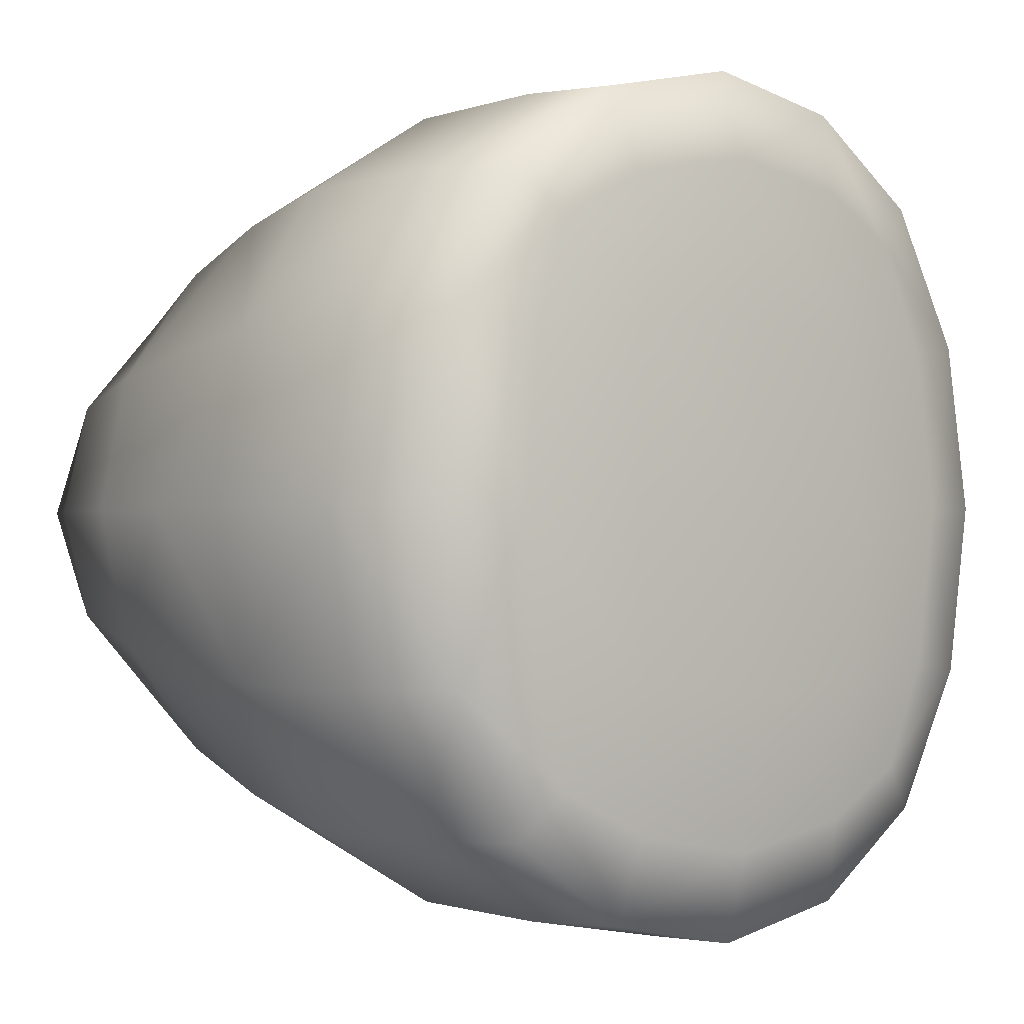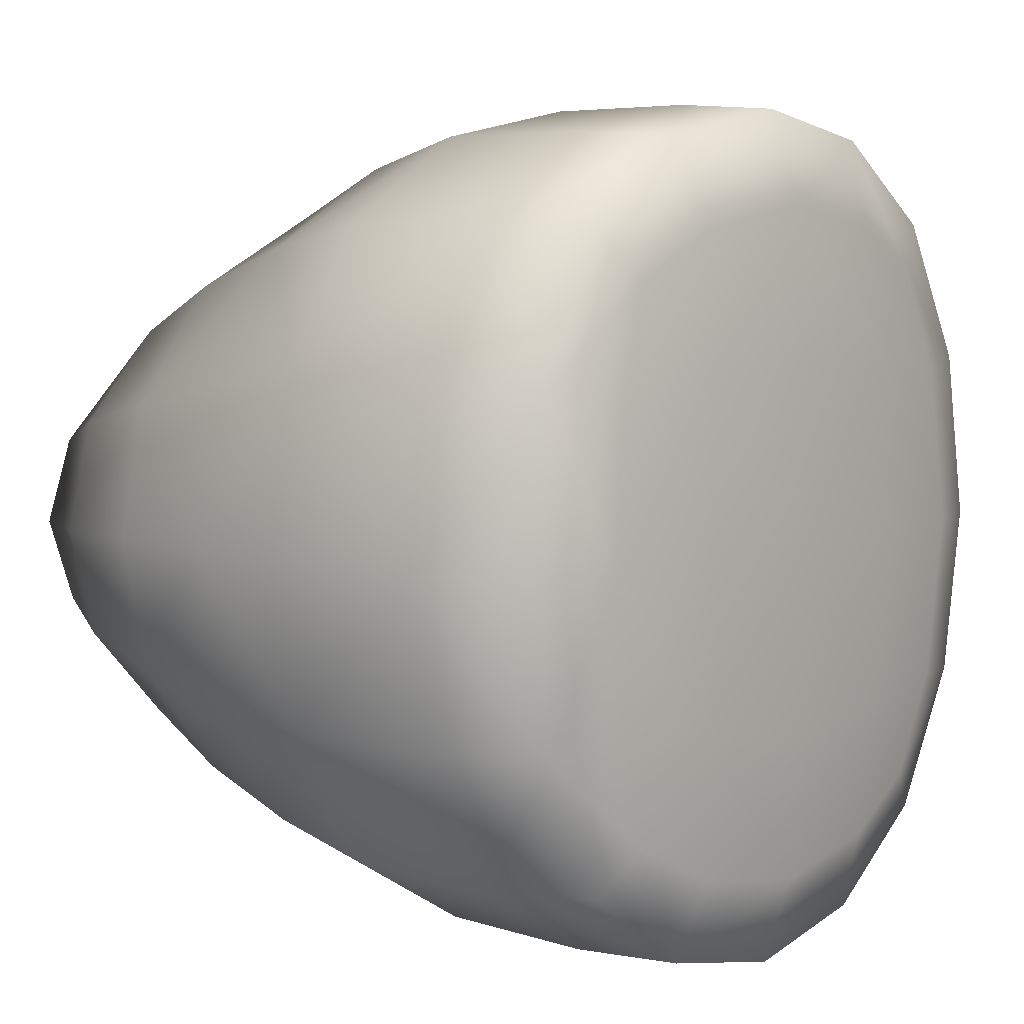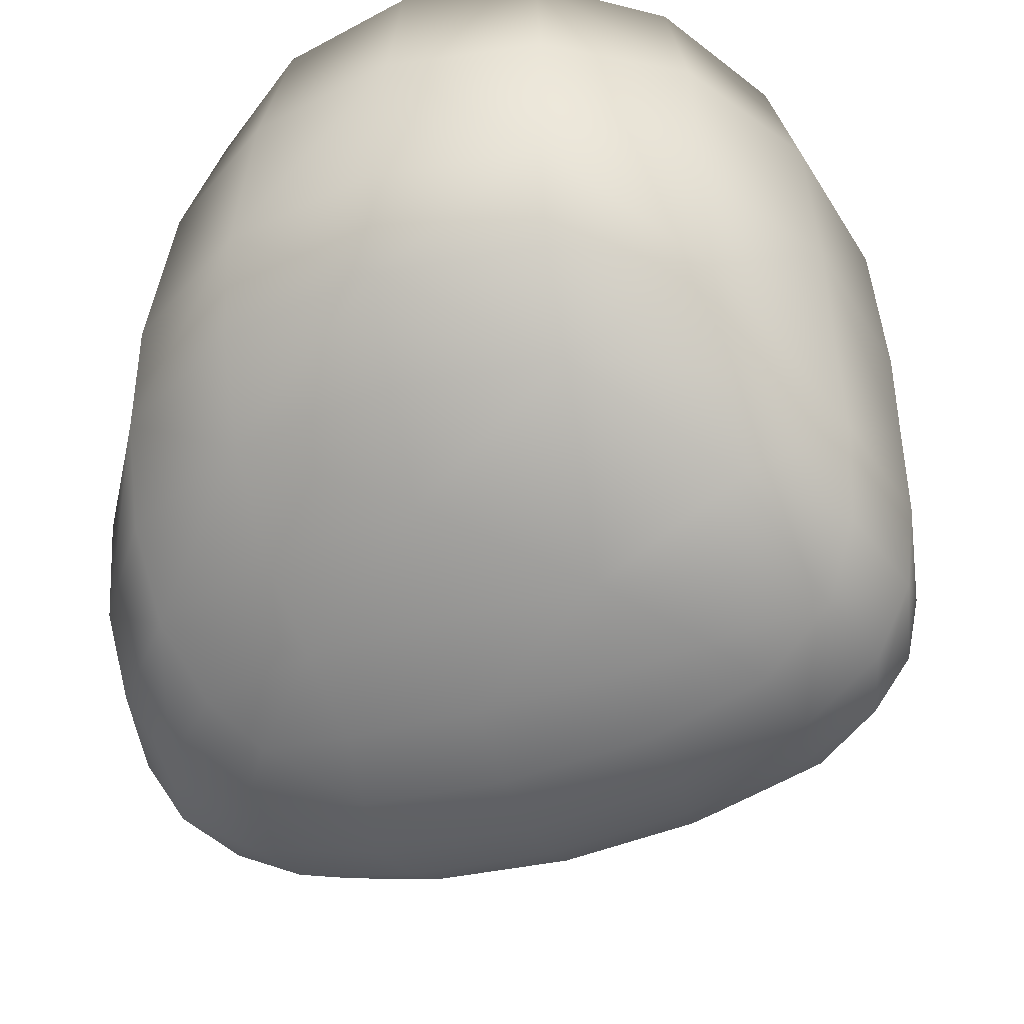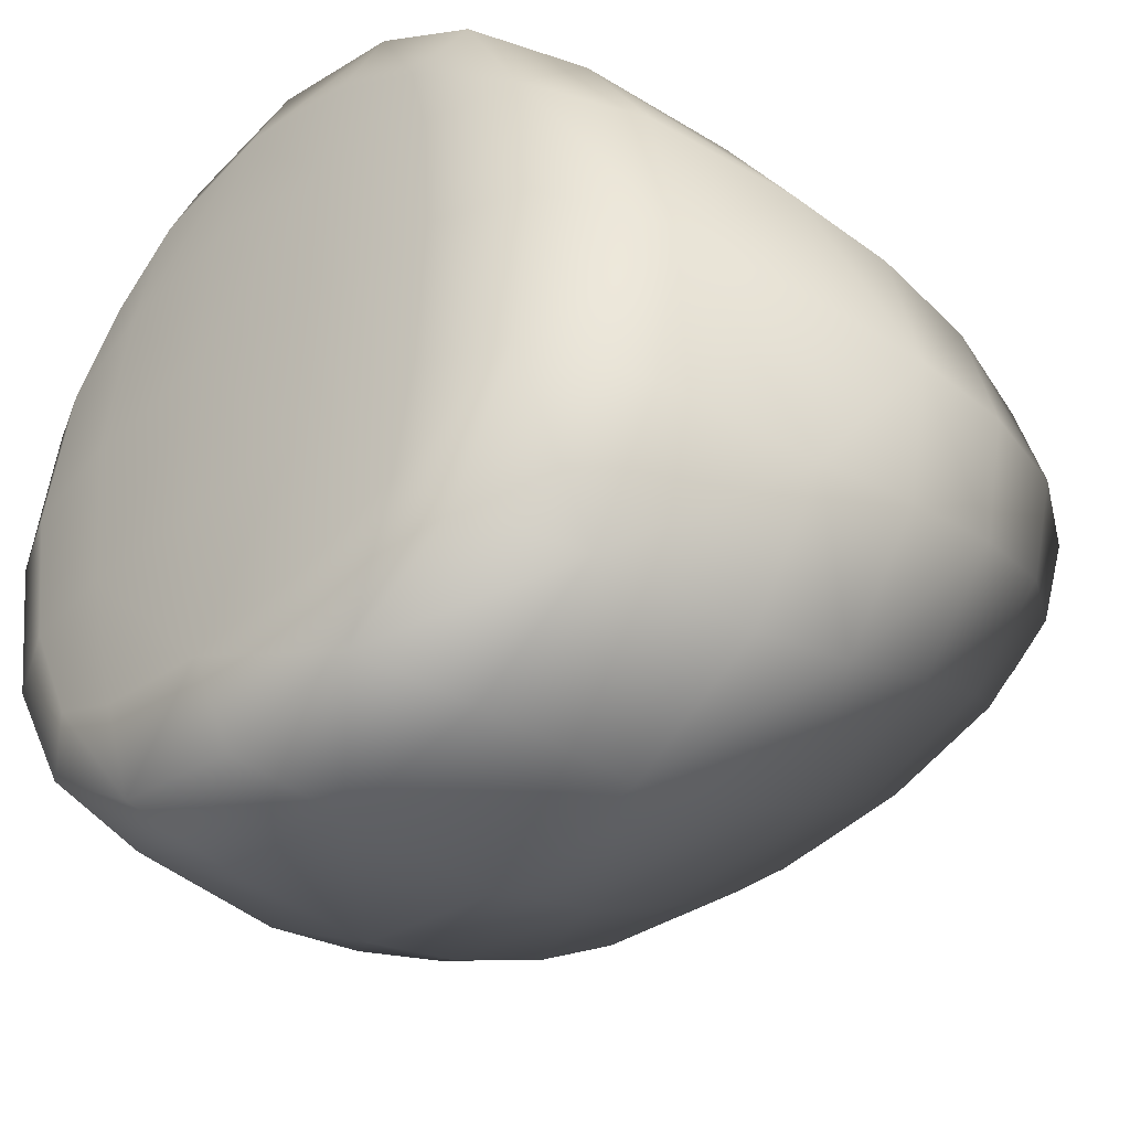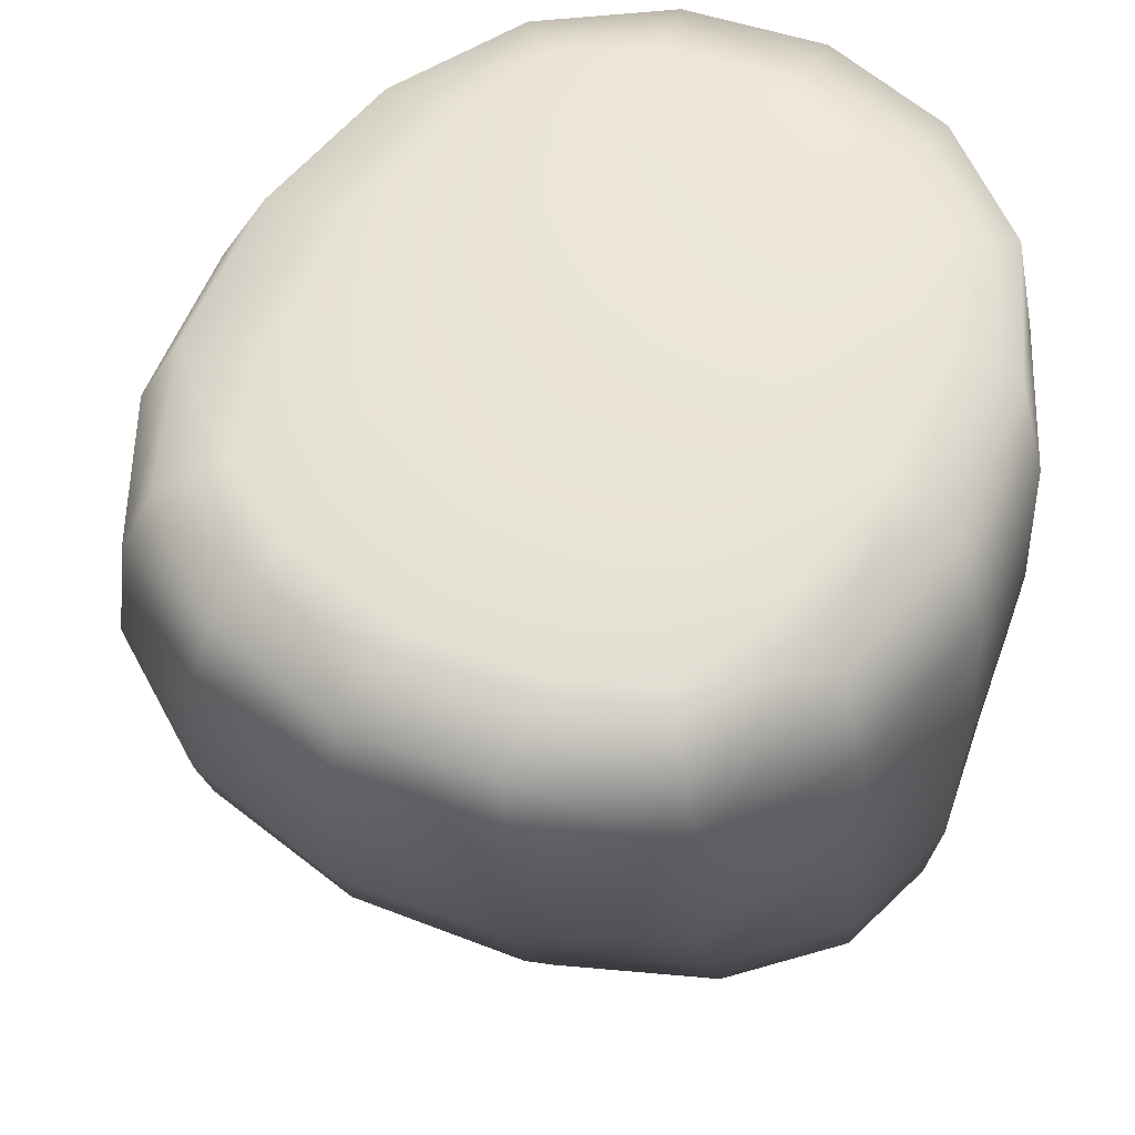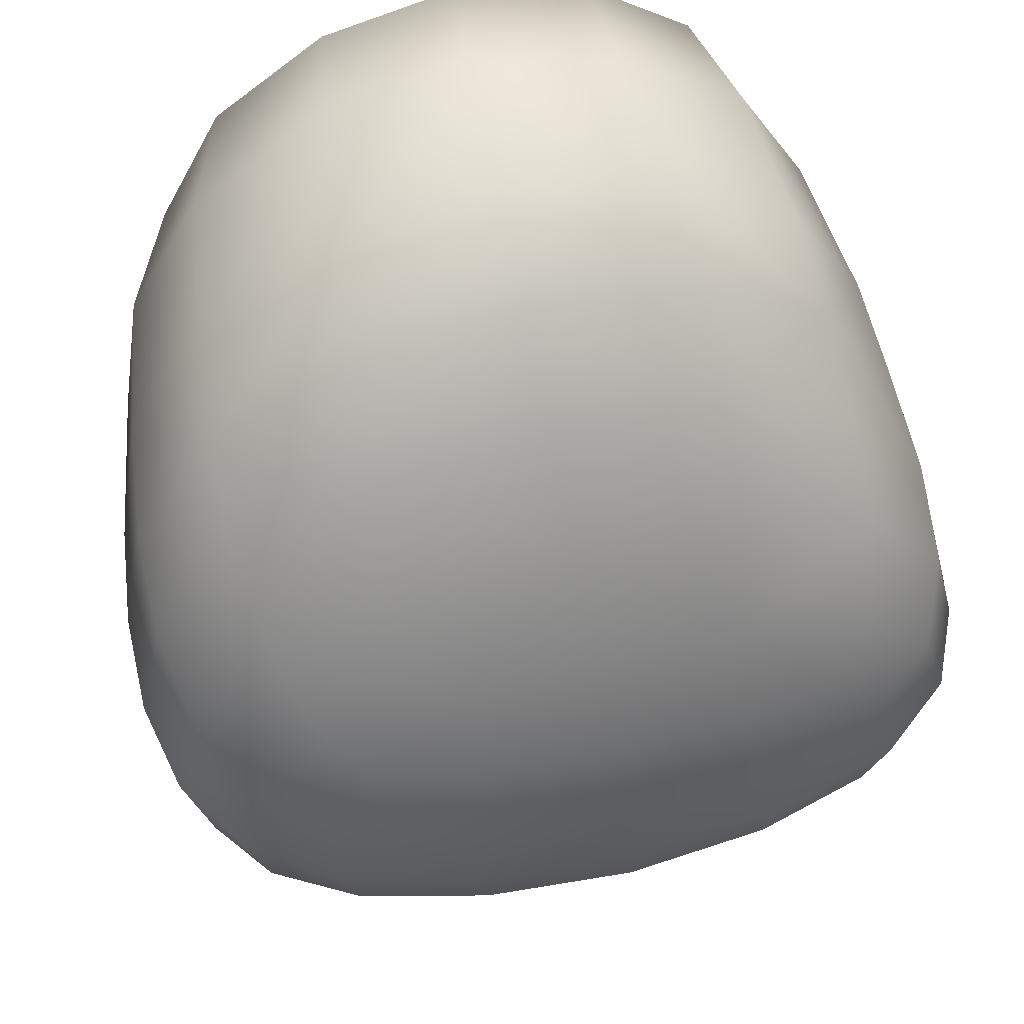
<metadata>
{"format":"obj","ext":"obj","renderer":"f3d","projection":"perspective","resolution":1024,"background":"white","views":[{"elev":-1.1,"azim":140.6,"up":"+Z"},{"elev":6.6,"azim":131.6,"up":"+Z"},{"elev":-43.6,"azim":20.6,"up":"+Y"},{"elev":-41.7,"azim":-135.6,"up":"+Z"},{"elev":57.9,"azim":30.9,"up":"+Y"},{"elev":56.7,"azim":-14.8,"up":"+Z"}]}
</metadata>
<code>
o Mesh.016_Cube-mesh.016
v 0.1861 -0.472 -0.07167
v 0.1869 -0.472 0.07025
v -0.1525 -0.472 0.07174
v -0.1533 -0.472 -0.07019
v 0.4096 -0.3651 -0.1
v 0.4652 -0.1613 -0.1597
v 0.4668 -0.1613 0.1559
v 0.4107 -0.3651 0.09666
v 0.1815 -0.3651 0.2184
v 0.2014 -0.1613 0.3674
v -0.1983 -0.1613 0.3692
v -0.1628 -0.3651 0.2199
v -0.2021 -0.1613 -0.3672
v 0.1976 -0.1613 -0.369
v 0.1792 -0.3651 -0.2198
v -0.1651 -0.3651 -0.2183
v -0.3932 -0.3651 0.1002
v -0.4659 -0.1613 0.1599
v -0.4675 -0.1613 -0.1557
v -0.3942 -0.3651 -0.09652
v 0.204 0.08999 -0.4649
v -0.1874 0.08999 -0.4631
v -0.1285 0.4229 -0.458
v 0.1989 0.4229 -0.4594
v -0.1237 0.4229 0.4593
v -0.1826 0.08999 0.465
v 0.2088 0.08999 0.4633
v 0.2037 0.4229 0.4579
v -0.4469 0.08999 -0.1968
v -0.4449 0.08999 0.2009
v -0.3424 0.4229 0.1976
v -0.3444 0.4229 -0.1943
v 0.4684 0.08999 0.1969
v 0.4664 0.08999 -0.2008
v 0.4176 0.4229 -0.1977
v 0.4196 0.4229 0.1942
v 0.2134 0.484 -0.1968
v -0.1036 0.484 -0.1954
v -0.1016 0.484 0.1965
v 0.2154 0.484 0.1951
v 0.01752 -0.4856 -0.07156
v -0.164 -0.4856 0.000824
v 0.4515 -0.2742 -0.1294
v 0.4993 -0.1613 -0.002079
v 0.4528 -0.2742 0.1257
v 0.4394 -0.371 -0.001817
v 0.1969 -0.2742 0.2942
v 0.001698 -0.1613 0.3946
v 0.009881 -0.371 0.2304
v -0.5 -0.1613 0.002292
v -0.4471 -0.2742 -0.1255
v -0.4221 -0.371 0.001952
v -0.4458 -0.2742 0.1296
v 0.1939 -0.2742 -0.2957
v -0.002391 -0.1613 -0.3944
v 0.008158 0.08999 -0.4971
v 0.03607 0.4263 -0.492
v 0.2069 0.2863 -0.4673
v -0.4089 0.2863 -0.1979
v -0.4785 0.08999 0.0022
v -0.4068 0.2863 0.2017
v -0.3692 0.4263 0.001721
v 0.01332 0.08999 0.4973
v 0.2117 0.2863 0.4657
v 0.04118 0.4263 0.4919
v 0.5 0.08999 -0.002082
v 0.455 0.2863 -0.2017
v 0.4464 0.4263 -0.001845
v 0.4571 0.2863 0.1979
v 0.05713 0.4918 -0.2107
v 0.05932 0.4918 0.2104
v 0.2276 0.4918 -0.000889
v 0.1724 -0.4317 0.1428
v -0.1453 -0.4317 -0.1427
v 0.3258 -0.4317 -0.07851
v 0.3266 -0.4317 0.07587
v -0.2995 -0.4317 -0.07577
v -0.2987 -0.4317 0.0786
v 0.4653 -0.03655 -0.1854
v 0.4672 -0.03655 0.1815
v 0.2028 -0.03655 0.4273
v -0.4645 -0.03655 -0.1813
v -0.4625 -0.03655 0.1856
v 0.1984 -0.03655 -0.4289
v 0.3243 -0.3591 0.1764
v 0.3676 -0.1613 0.2878
v 0.3225 -0.3591 -0.179
v 0.3646 -0.1613 -0.2908
v -0.3089 -0.3591 -0.1763
v -0.3683 -0.1613 -0.2876
v -0.307 -0.3591 0.1792
v -0.3653 -0.1613 0.291
v -0.3462 0.08999 0.3662
v -0.2614 0.4195 0.3609
v 0.196 0.461 -0.3604
v 0.3676 0.08999 -0.3661
v 0.3346 0.4195 -0.361
v -0.3499 0.08999 -0.363
v -0.2651 0.4195 -0.3583
v -0.2434 0.461 0.1825
v -0.2453 0.461 -0.1802
v 0.3714 0.08999 0.3631
v 0.3383 0.4195 0.3582
v 0.1997 0.461 0.3588
v 0.3433 0.461 0.18
v 0.3414 0.461 -0.1828
v -0.1017 0.461 -0.3591
v -0.098 0.461 0.3601
v -0.1956 -0.03655 0.4291
v -0.2001 -0.03655 -0.4271
v -0.1438 -0.4317 0.1442
v 0.1709 -0.4317 -0.1441
v -0.1112 0.4918 0.000593
v -0.1636 0.2863 -0.4657
v -0.1587 0.2863 0.4673
v -0.1881 -0.2742 0.2959
v -0.1912 -0.2742 -0.294
v 0.007492 -0.371 -0.2303
v 0.01827 -0.4856 0.07161
v 0.1998 -0.4856 -0.000768
v 0.01906 -0.5 2.3e-05
v 0.4844 -0.2757 -0.002013
v 0.004616 -0.2757 0.315
v -0.4784 -0.2757 0.0022
v 0.00135 -0.2757 -0.3148
v 0.02173 0.2879 -0.5
v -0.4384 0.2879 0.002024
v 0.02691 0.2879 0.5
v 0.487 0.2879 -0.002024
v 0.06069 0.5 -0.00016
v 0.0152 -0.4425 0.1471
v 0.01367 -0.4425 -0.147
v 0.3495 -0.4425 -0.001422
v -0.3207 -0.4425 0.001508
v 0.4994 -0.03655 -0.002079
v 0.003732 -0.03655 0.4588
v -0.4967 -0.03655 0.002279
v -0.001024 -0.03655 -0.4586
v 0.3569 -0.2728 0.2317
v 0.3545 -0.2728 -0.2346
v -0.3515 -0.2728 -0.2315
v -0.349 -0.2728 0.2348
v -0.3138 0.2847 0.3679
v 0.04885 0.4672 -0.3863
v 0.3614 0.2847 -0.3679
v -0.3176 0.2847 -0.3649
v -0.2628 0.4672 0.001254
v 0.3652 0.2847 0.3649
v 0.05286 0.4672 0.3861
v 0.3645 0.4672 -0.001487
v 0.278 -0.4098 -0.135
v 0.2794 -0.4098 0.1328
v -0.2558 -0.4098 -0.1327
v -0.2544 -0.4098 0.1351
v 0.3649 -0.03655 -0.3379
v 0.3683 -0.03655 0.3349
v -0.3656 -0.03655 -0.3347
v -0.3621 -0.03655 0.3381
v -0.2048 0.4485 0.3068
v -0.208 0.4485 -0.3047
v 0.2985 0.4485 0.3046
v 0.2954 0.4485 -0.3069
f 1 120 121
f 1 121 41
f 1 41 132
f 1 132 112
f 1 112 151
f 1 151 75
f 1 75 133
f 1 133 120
f 2 119 121
f 2 121 120
f 2 120 133
f 2 133 76
f 2 76 152
f 2 152 73
f 2 73 131
f 2 131 119
f 3 42 121
f 3 121 119
f 3 119 131
f 3 131 111
f 3 111 154
f 3 154 78
f 3 78 134
f 3 134 42
f 4 41 121
f 4 121 42
f 4 42 134
f 4 134 77
f 4 77 153
f 4 153 74
f 4 74 132
f 4 132 41
f 5 43 122
f 5 122 46
f 5 46 133
f 5 133 75
f 5 75 151
f 5 151 87
f 5 87 140
f 5 140 43
f 6 44 122
f 6 122 43
f 6 43 140
f 6 140 88
f 6 88 155
f 6 155 79
f 6 79 135
f 6 135 44
f 7 45 122
f 7 122 44
f 7 44 135
f 7 135 80
f 7 80 156
f 7 156 86
f 7 86 139
f 7 139 45
f 8 46 122
f 8 122 45
f 8 45 139
f 8 139 85
f 8 85 152
f 8 152 76
f 8 76 133
f 8 133 46
f 9 47 123
f 9 123 49
f 9 49 131
f 9 131 73
f 9 73 152
f 9 152 85
f 9 85 139
f 9 139 47
f 10 48 123
f 10 123 47
f 10 47 139
f 10 139 86
f 10 86 156
f 10 156 81
f 10 81 136
f 10 136 48
f 11 116 123
f 11 123 48
f 11 48 136
f 11 136 109
f 11 109 158
f 11 158 92
f 11 92 142
f 11 142 116
f 12 49 123
f 12 123 116
f 12 116 142
f 12 142 91
f 12 91 154
f 12 154 111
f 12 111 131
f 12 131 49
f 13 55 125
f 13 125 117
f 13 117 141
f 13 141 90
f 13 90 157
f 13 157 110
f 13 110 138
f 13 138 55
f 14 54 125
f 14 125 55
f 14 55 138
f 14 138 84
f 14 84 155
f 14 155 88
f 14 88 140
f 14 140 54
f 15 118 125
f 15 125 54
f 15 54 140
f 15 140 87
f 15 87 151
f 15 151 112
f 15 112 132
f 15 132 118
f 16 117 125
f 16 125 118
f 16 118 132
f 16 132 74
f 16 74 153
f 16 153 89
f 16 89 141
f 16 141 117
f 17 53 124
f 17 124 52
f 17 52 134
f 17 134 78
f 17 78 154
f 17 154 91
f 17 91 142
f 17 142 53
f 18 50 124
f 18 124 53
f 18 53 142
f 18 142 92
f 18 92 158
f 18 158 83
f 18 83 137
f 18 137 50
f 19 51 124
f 19 124 50
f 19 50 137
f 19 137 82
f 19 82 157
f 19 157 90
f 19 90 141
f 19 141 51
f 20 52 124
f 20 124 51
f 20 51 141
f 20 141 89
f 20 89 153
f 20 153 77
f 20 77 134
f 20 134 52
f 21 56 126
f 21 126 58
f 21 58 145
f 21 145 96
f 21 96 155
f 21 155 84
f 21 84 138
f 21 138 56
f 22 114 126
f 22 126 56
f 22 56 138
f 22 138 110
f 22 110 157
f 22 157 98
f 22 98 146
f 22 146 114
f 23 57 126
f 23 126 114
f 23 114 146
f 23 146 99
f 23 99 160
f 23 160 107
f 23 107 144
f 23 144 57
f 24 58 126
f 24 126 57
f 24 57 144
f 24 144 95
f 24 95 162
f 24 162 97
f 24 97 145
f 24 145 58
f 25 115 128
f 25 128 65
f 25 65 149
f 25 149 108
f 25 108 159
f 25 159 94
f 25 94 143
f 25 143 115
f 26 63 128
f 26 128 115
f 26 115 143
f 26 143 93
f 26 93 158
f 26 158 109
f 26 109 136
f 26 136 63
f 27 64 128
f 27 128 63
f 27 63 136
f 27 136 81
f 27 81 156
f 27 156 102
f 27 102 148
f 27 148 64
f 28 65 128
f 28 128 64
f 28 64 148
f 28 148 103
f 28 103 161
f 28 161 104
f 28 104 149
f 28 149 65
f 29 60 127
f 29 127 59
f 29 59 146
f 29 146 98
f 29 98 157
f 29 157 82
f 29 82 137
f 29 137 60
f 30 61 127
f 30 127 60
f 30 60 137
f 30 137 83
f 30 83 158
f 30 158 93
f 30 93 143
f 30 143 61
f 31 62 127
f 31 127 61
f 31 61 143
f 31 143 94
f 31 94 159
f 31 159 100
f 31 100 147
f 31 147 62
f 32 59 127
f 32 127 62
f 32 62 147
f 32 147 101
f 32 101 160
f 32 160 99
f 32 99 146
f 32 146 59
f 33 66 129
f 33 129 69
f 33 69 148
f 33 148 102
f 33 102 156
f 33 156 80
f 33 80 135
f 33 135 66
f 34 67 129
f 34 129 66
f 34 66 135
f 34 135 79
f 34 79 155
f 34 155 96
f 34 96 145
f 34 145 67
f 35 68 129
f 35 129 67
f 35 67 145
f 35 145 97
f 35 97 162
f 35 162 106
f 35 106 150
f 35 150 68
f 36 69 129
f 36 129 68
f 36 68 150
f 36 150 105
f 36 105 161
f 36 161 103
f 36 103 148
f 36 148 69
f 37 70 130
f 37 130 72
f 37 72 150
f 37 150 106
f 37 106 162
f 37 162 95
f 37 95 144
f 37 144 70
f 38 113 130
f 38 130 70
f 38 70 144
f 38 144 107
f 38 107 160
f 38 160 101
f 38 101 147
f 38 147 113
f 39 71 130
f 39 130 113
f 39 113 147
f 39 147 100
f 39 100 159
f 39 159 108
f 39 108 149
f 39 149 71
f 40 72 130
f 40 130 71
f 40 71 149
f 40 149 104
f 40 104 161
f 40 161 105
f 40 105 150
f 40 150 72

</code>
